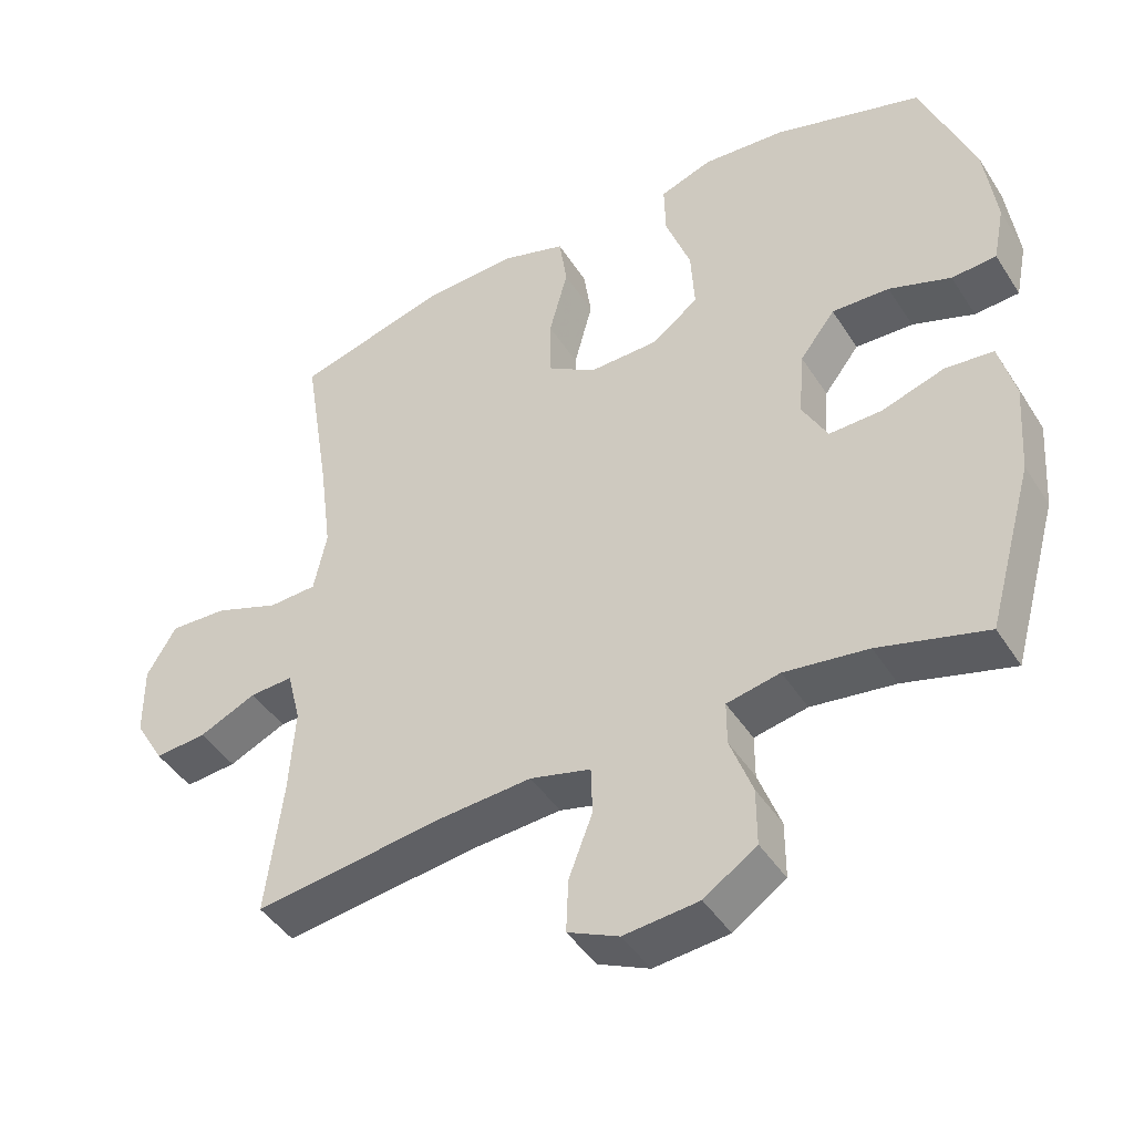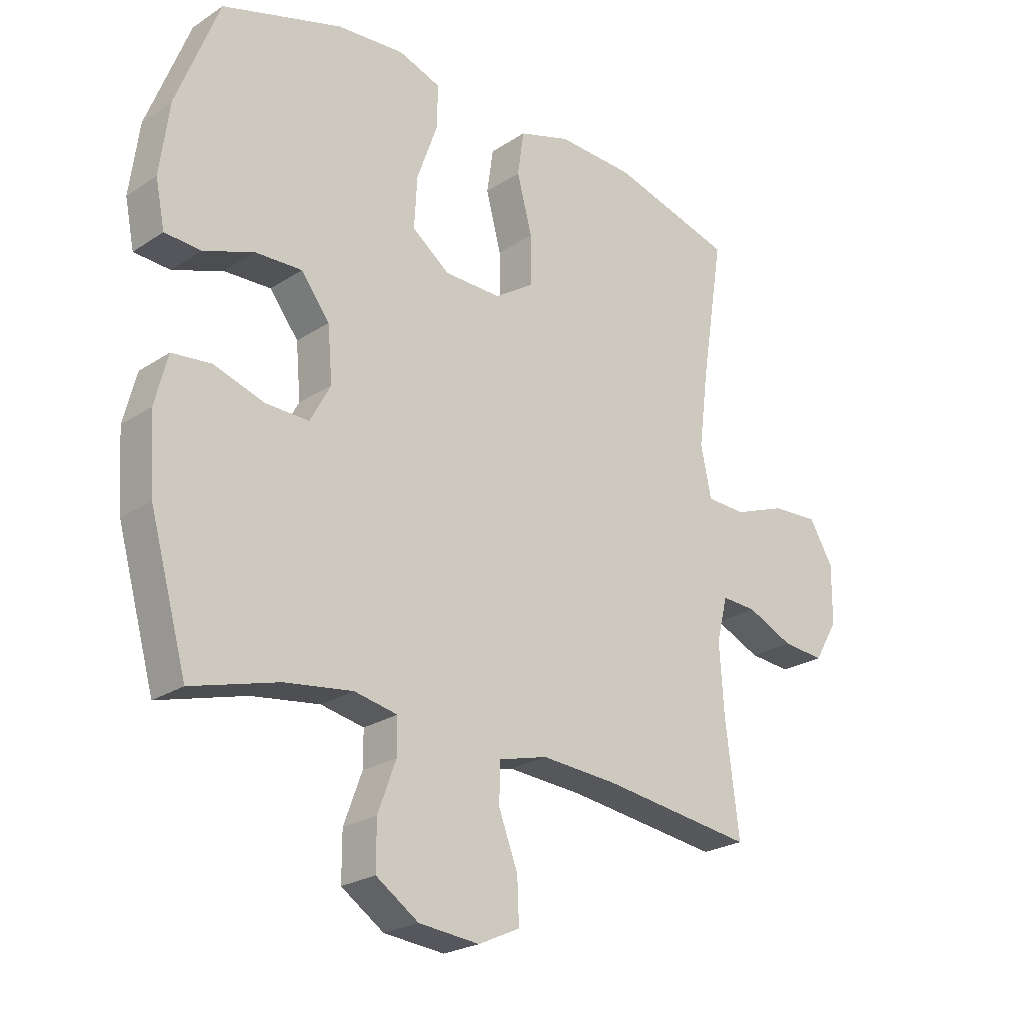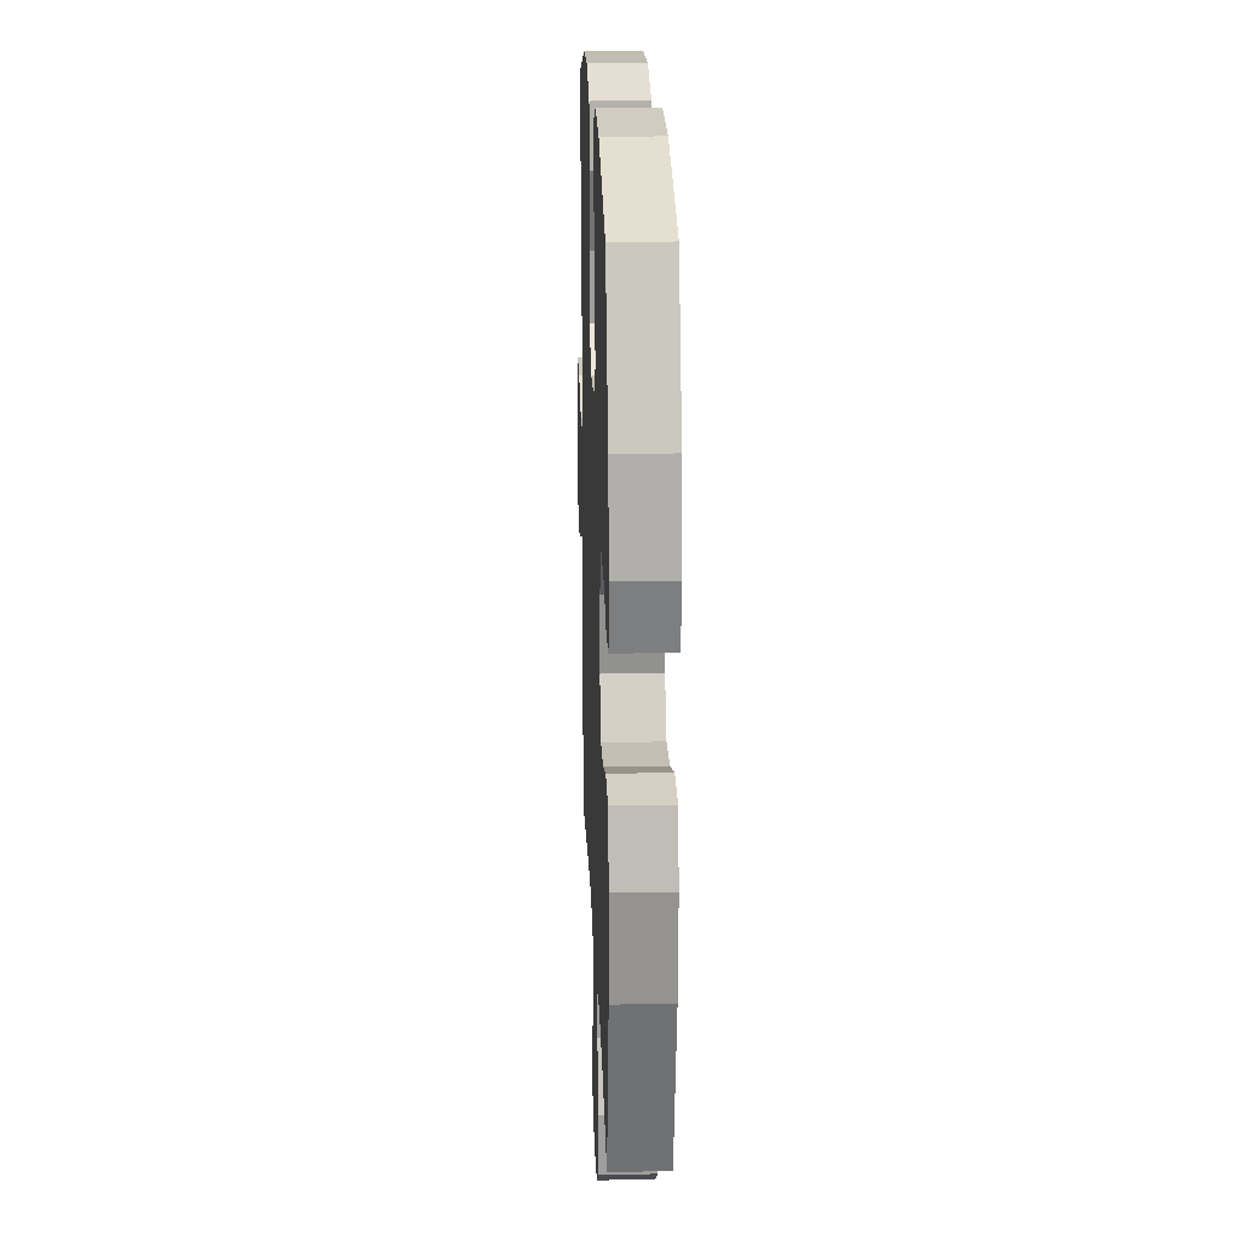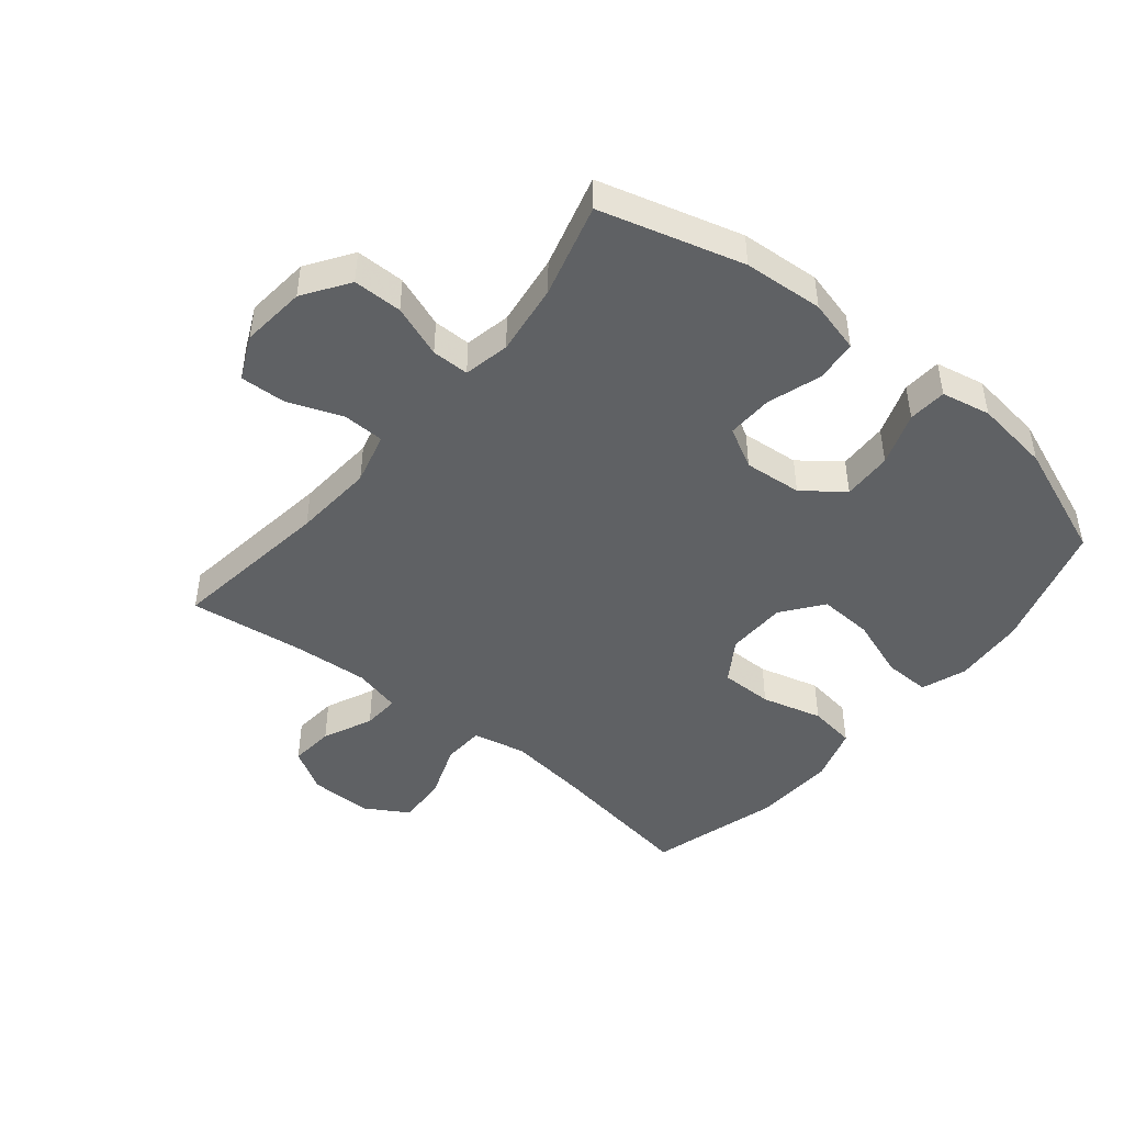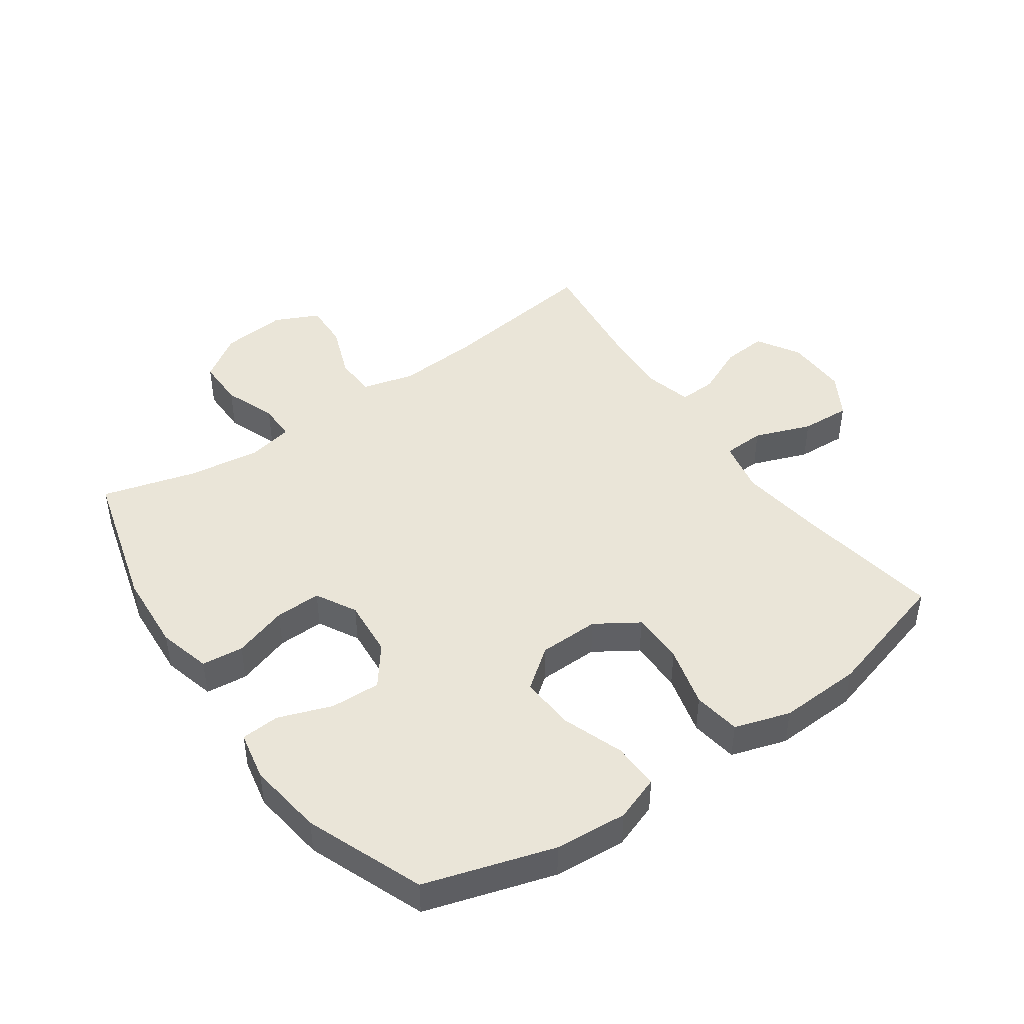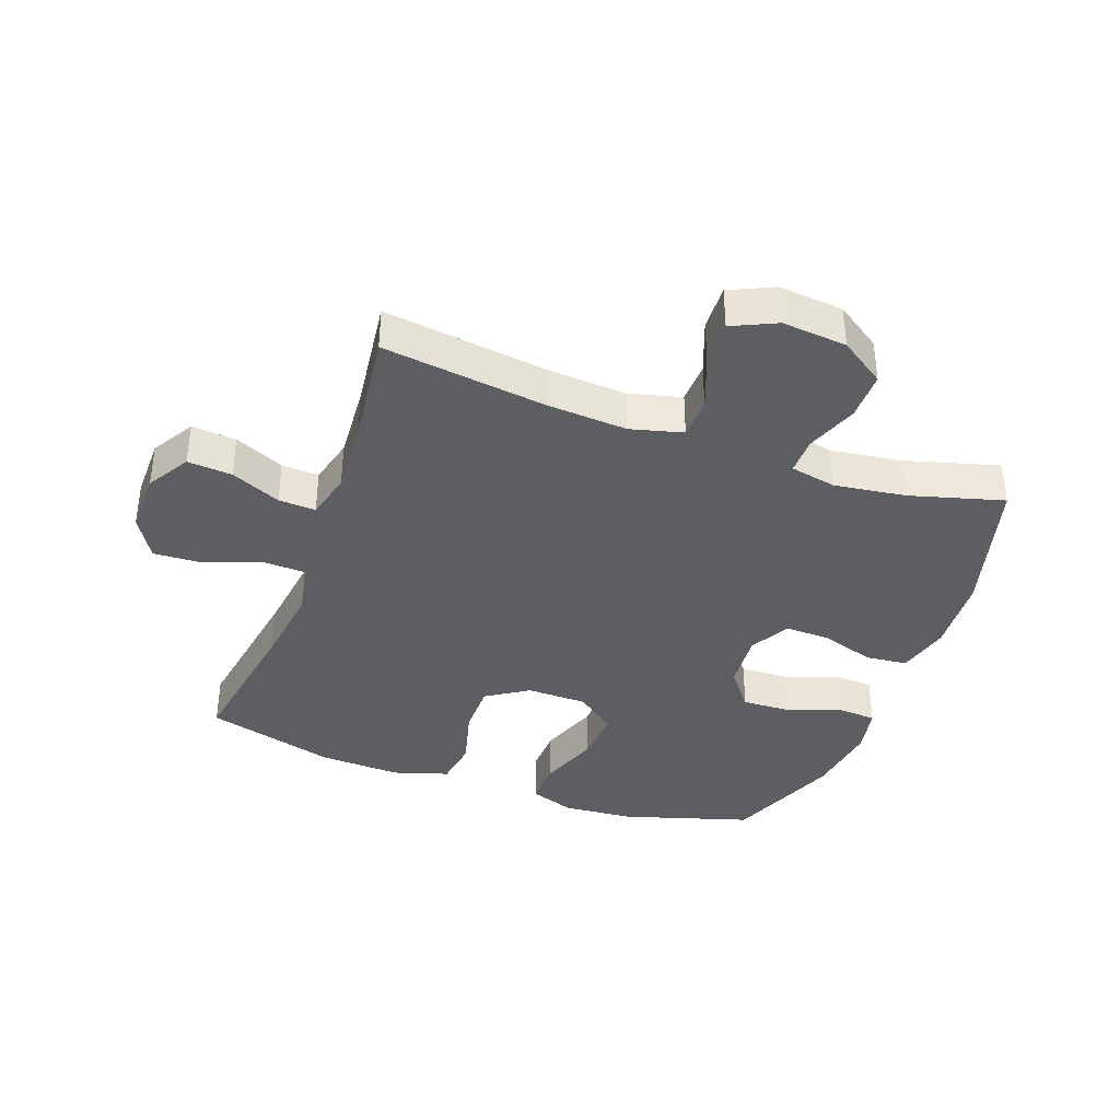
<metadata>
{"format":"obj","ext":"obj","renderer":"f3d","projection":"perspective","resolution":1024,"background":"white","views":[{"elev":-44.6,"azim":-149.4,"up":"+Z"},{"elev":-23.8,"azim":-42.5,"up":"+Z"},{"elev":19.4,"azim":-92.1,"up":"+Z"},{"elev":-45.8,"azim":-129.3,"up":"+Y"},{"elev":45.0,"azim":-35.1,"up":"+Y"},{"elev":-37.7,"azim":160.0,"up":"+Y"}]}
</metadata>
<code>
v 0.5 0.07 -0.5
v 0.237 0.07 -0.465
v 0.107 0.07 -0.456
v 0.023 0.07 -0.478
v 0.021 0.07 -0.545
v 0.054 0.07 -0.632
v 0.057 0.07 -0.706
v -0.014 0.07 -0.739
v -0.118 0.07 -0.729
v -0.191 0.07 -0.68
v -0.191 0.07 -0.601
v -0.16 0.07 -0.517
v -0.16 0.07 -0.457
v -0.234 0.07 -0.442
v -0.35 0.07 -0.458
v -0.5 0.07 -0.5
v -0.564 0.07 -0.271
v -0.573 0.07 -0.143
v -0.551 0.07 -0.058
v -0.484 0.07 -0.051
v -0.397 0.07 -0.079
v -0.323 0.07 -0.081
v -0.288 0.07 -0.016
v -0.296 0.07 0.077
v -0.345 0.07 0.141
v -0.425 0.07 0.138
v -0.511 0.07 0.107
v -0.573 0.07 0.111
v -0.589 0.07 0.19
v -0.573 0.07 0.312
v -0.5 0.07 0.5
v -0.294 0.07 0.563
v -0.178 0.07 0.572
v -0.105 0.07 0.546
v -0.107 0.07 0.471
v -0.142 0.07 0.373
v -0.147 0.07 0.285
v -0.082 0.07 0.236
v 0.015 0.07 0.234
v 0.083 0.07 0.278
v 0.083 0.07 0.363
v 0.057 0.07 0.461
v 0.068 0.07 0.537
v 0.157 0.07 0.565
v 0.29 0.07 0.559
v 0.5 0.07 0.5
v 0.462 0.07 0.261
v 0.445 0.07 0.129
v 0.463 0.07 0.043
v 0.53 0.07 0.04
v 0.621 0.07 0.074
v 0.701 0.07 0.078
v 0.742 0.07 0.009
v 0.741 0.07 -0.092
v 0.7 0.07 -0.161
v 0.628 0.07 -0.155
v 0.548 0.07 -0.119
v 0.488 0.07 -0.116
v 0.469 0.07 -0.192
v 0.477 0.07 -0.313
v 0.5 0 -0.5
v 0.237 0 -0.465
v 0.107 0 -0.456
v 0.023 0 -0.478
v 0.021 0 -0.545
v 0.054 0 -0.632
v 0.057 0 -0.706
v -0.014 0 -0.739
v -0.118 0 -0.729
v -0.191 0 -0.68
v -0.191 0 -0.601
v -0.16 0 -0.517
v -0.16 0 -0.457
v -0.234 0 -0.442
v -0.35 0 -0.458
v -0.5 0 -0.5
v -0.564 0 -0.271
v -0.573 0 -0.143
v -0.551 0 -0.058
v -0.484 0 -0.051
v -0.397 0 -0.079
v -0.323 0 -0.081
v -0.288 0 -0.016
v -0.296 0 0.077
v -0.345 0 0.141
v -0.425 0 0.138
v -0.511 0 0.107
v -0.573 0 0.111
v -0.589 0 0.19
v -0.573 0 0.312
v -0.5 0 0.5
v -0.294 0 0.563
v -0.178 0 0.572
v -0.105 0 0.546
v -0.107 0 0.471
v -0.142 0 0.373
v -0.147 0 0.285
v -0.082 0 0.236
v 0.015 0 0.234
v 0.083 0 0.278
v 0.083 0 0.363
v 0.057 0 0.461
v 0.068 0 0.537
v 0.157 0 0.565
v 0.29 0 0.559
v 0.5 0 0.5
v 0.462 0 0.261
v 0.445 0 0.129
v 0.463 0 0.043
v 0.53 0 0.04
v 0.621 0 0.074
v 0.701 0 0.078
v 0.742 0 0.009
v 0.741 0 -0.092
v 0.7 0 -0.161
v 0.628 0 -0.155
v 0.548 0 -0.119
v 0.488 0 -0.116
v 0.469 0 -0.192
v 0.477 0 -0.313
f 54 55 56 57
f 54 57 58
f 53 54 58
f 50 51 52 53
f 49 50 53 58
f 48 49 58 59
f 44 45 46 47
f 44 47 48
f 41 42 43 44
f 40 41 44 48
f 39 40 48 59
f 33 34 35 36
f 33 36 37
f 32 33 37
f 31 32 37
f 30 31 37 38
f 26 27 28 29
f 25 26 29 30
f 18 19 20 21
f 18 21 22
f 15 16 17 18
f 14 15 18 22
f 13 14 22 23
f 9 10 11 12
f 9 12 13
f 8 9 13
f 5 6 7 8
f 4 5 8 13
f 3 4 13 23
f 60 1 2
f 38 39 59 60
f 25 30 38 60
f 24 25 60 2
f 2 3 23 24
f 117 116 115 114
f 118 117 114
f 118 114 113
f 113 112 111 110
f 118 113 110 109
f 119 118 109 108
f 107 106 105 104
f 108 107 104
f 104 103 102 101
f 108 104 101 100
f 119 108 100 99
f 96 95 94 93
f 97 96 93
f 97 93 92
f 97 92 91
f 98 97 91 90
f 89 88 87 86
f 90 89 86 85
f 81 80 79 78
f 82 81 78
f 78 77 76 75
f 82 78 75 74
f 83 82 74 73
f 72 71 70 69
f 73 72 69
f 73 69 68
f 68 67 66 65
f 73 68 65 64
f 83 73 64 63
f 62 61 120
f 120 119 99 98
f 120 98 90 85
f 62 120 85 84
f 84 83 63 62
f 1 61 62 2
f 2 62 63 3
f 3 63 64 4
f 4 64 65 5
f 5 65 66 6
f 6 66 67 7
f 7 67 68 8
f 8 68 69 9
f 9 69 70 10
f 10 70 71 11
f 11 71 72 12
f 12 72 73 13
f 13 73 74 14
f 14 74 75 15
f 15 75 76 16
f 16 76 77 17
f 17 77 78 18
f 18 78 79 19
f 19 79 80 20
f 20 80 81 21
f 21 81 82 22
f 22 82 83 23
f 23 83 84 24
f 24 84 85 25
f 25 85 86 26
f 26 86 87 27
f 27 87 88 28
f 28 88 89 29
f 29 89 90 30
f 30 90 91 31
f 31 91 92 32
f 32 92 93 33
f 33 93 94 34
f 34 94 95 35
f 35 95 96 36
f 36 96 97 37
f 37 97 98 38
f 38 98 99 39
f 39 99 100 40
f 40 100 101 41
f 41 101 102 42
f 42 102 103 43
f 43 103 104 44
f 44 104 105 45
f 45 105 106 46
f 46 106 107 47
f 47 107 108 48
f 48 108 109 49
f 49 109 110 50
f 50 110 111 51
f 51 111 112 52
f 52 112 113 53
f 53 113 114 54
f 54 114 115 55
f 55 115 116 56
f 56 116 117 57
f 57 117 118 58
f 58 118 119 59
f 59 119 120 60
f 60 120 61 1

</code>
